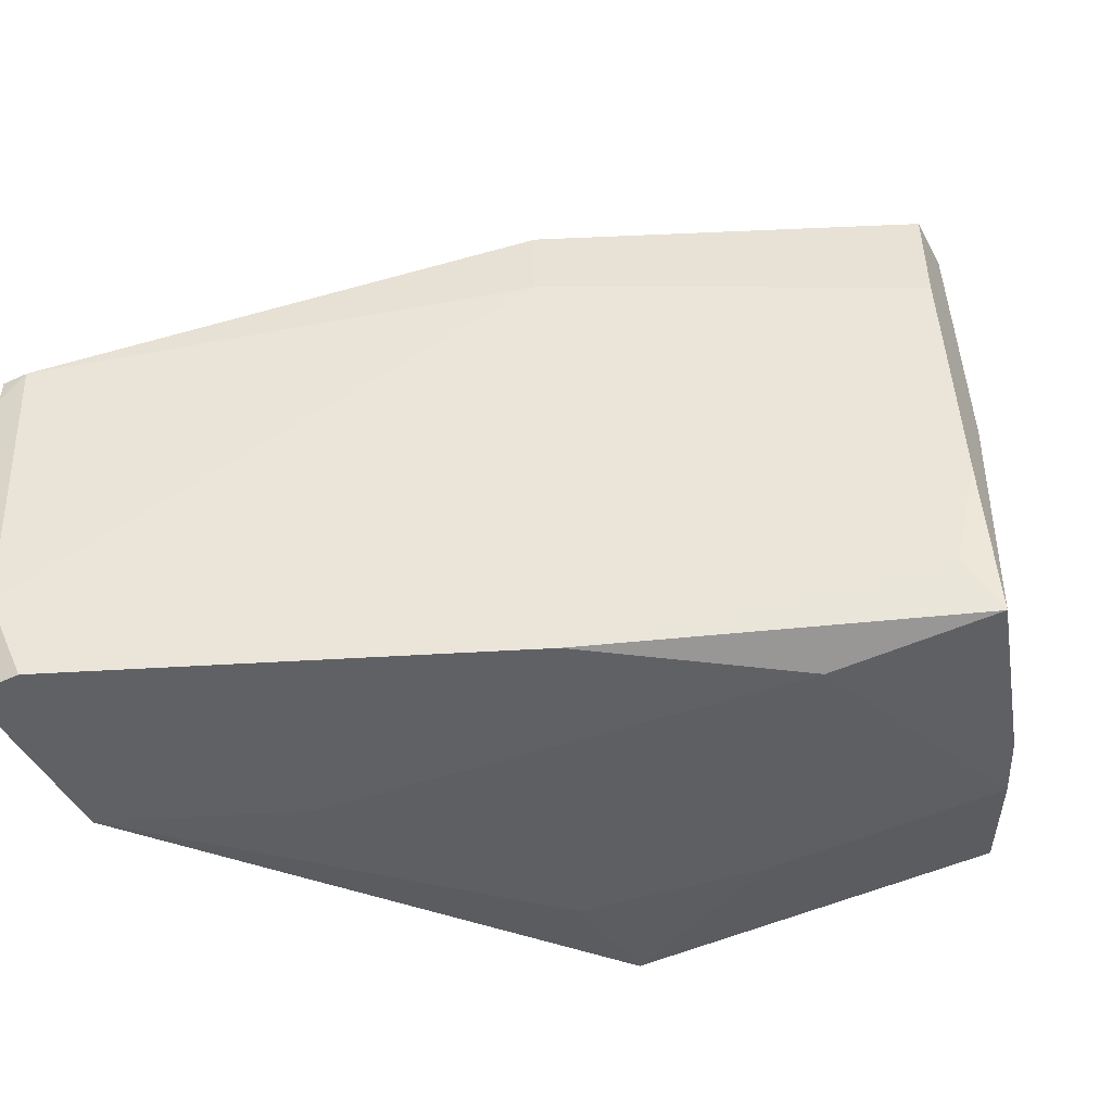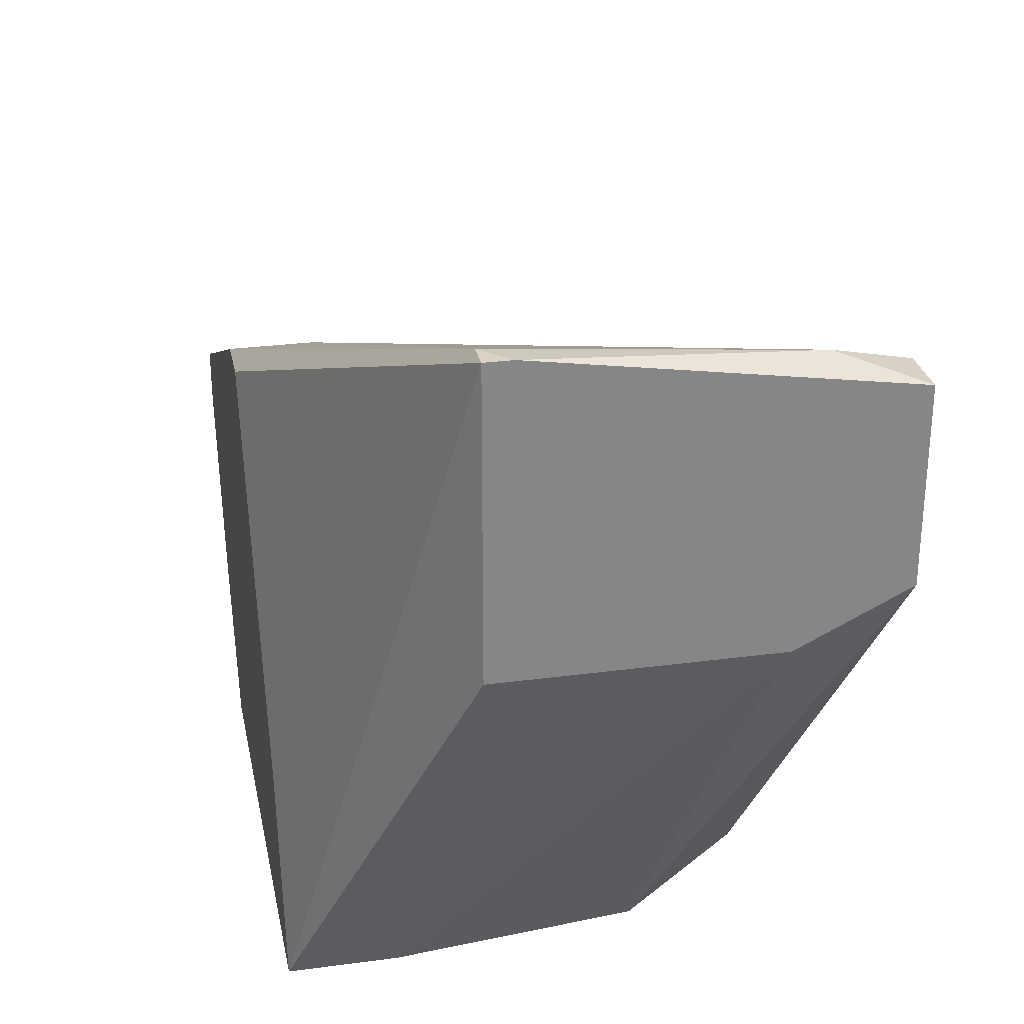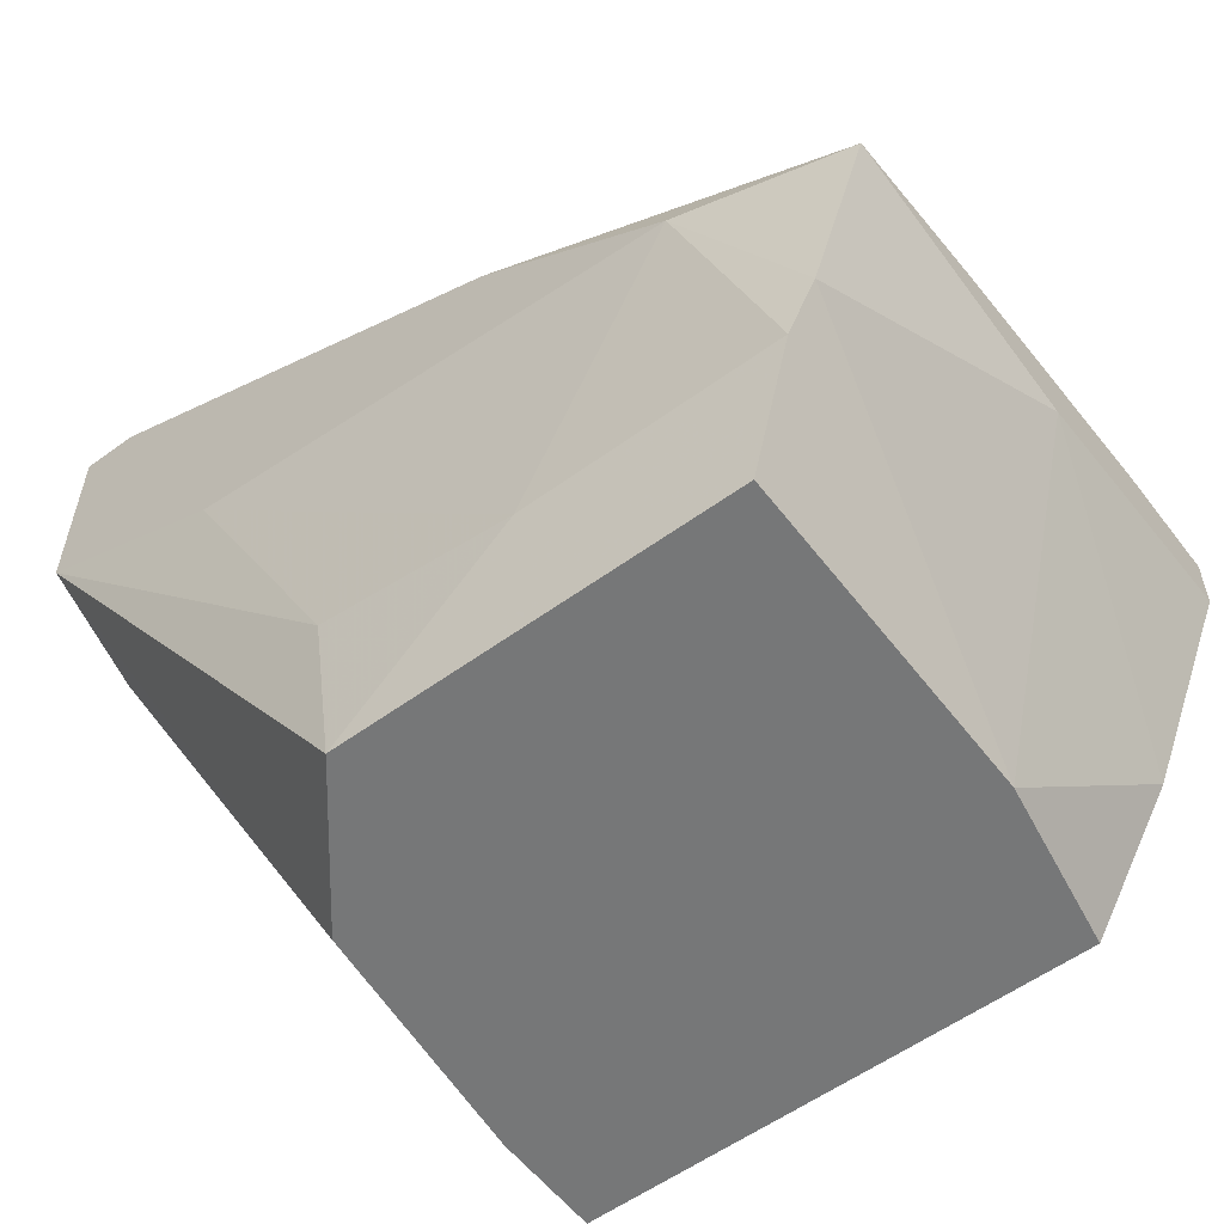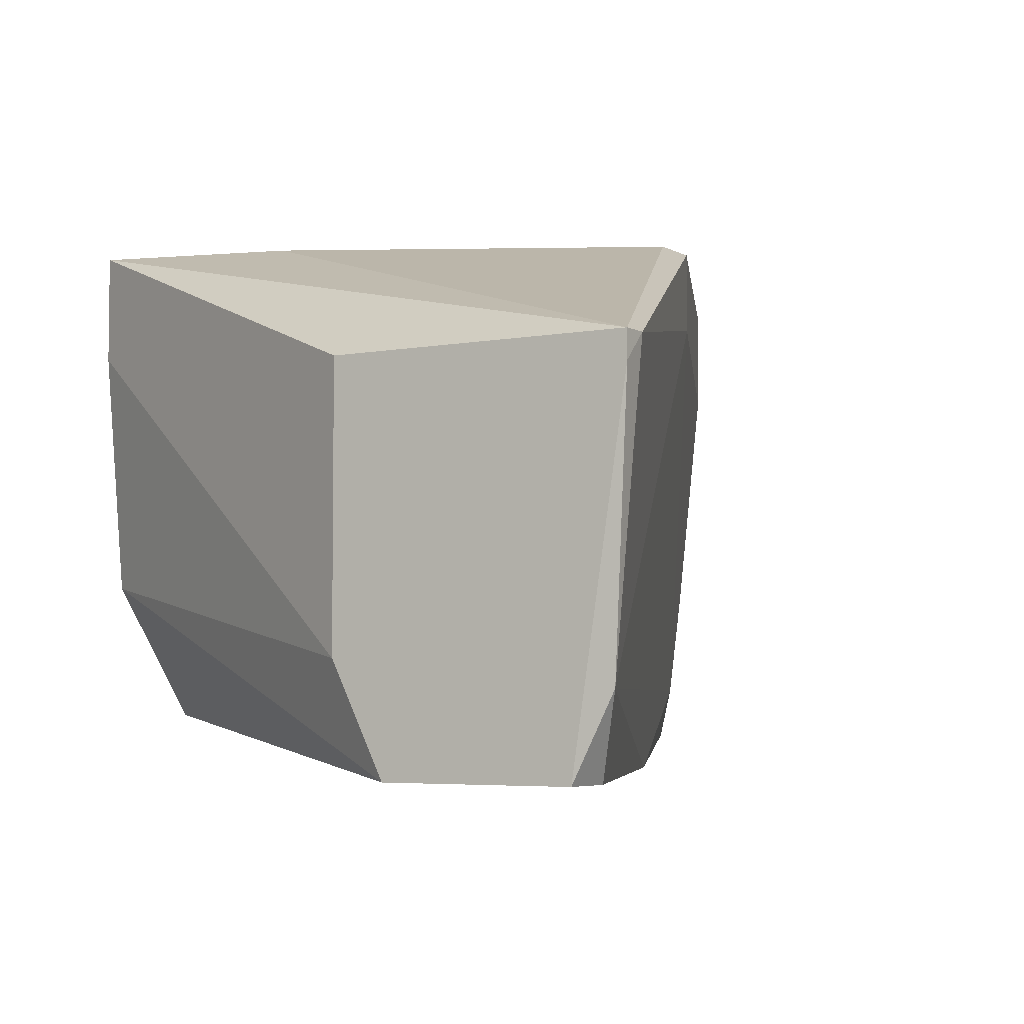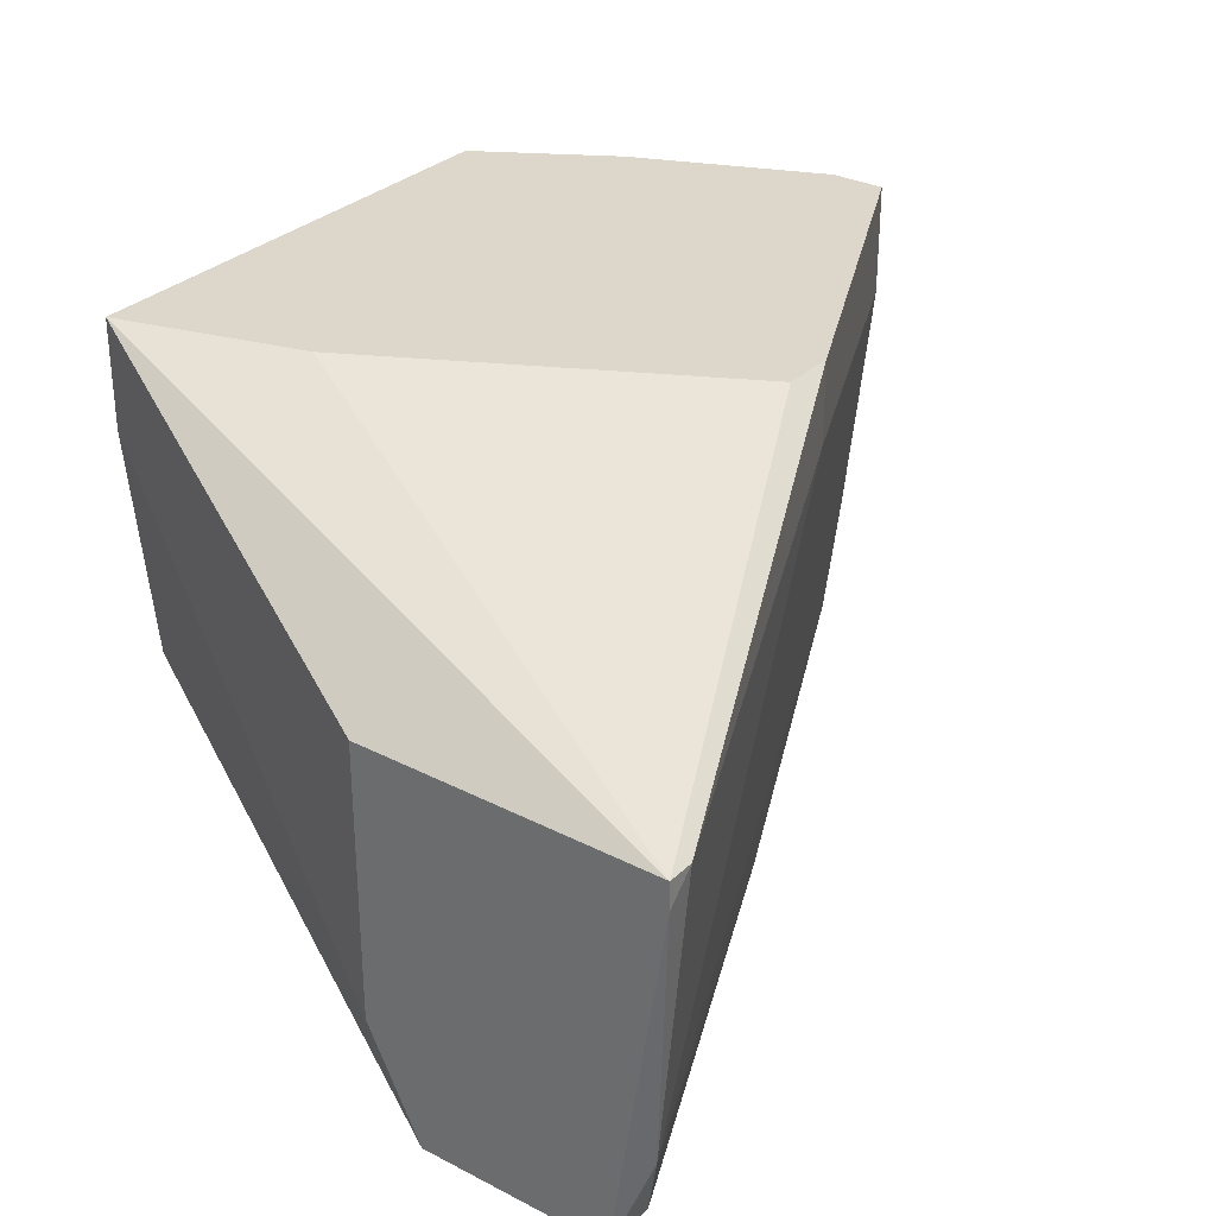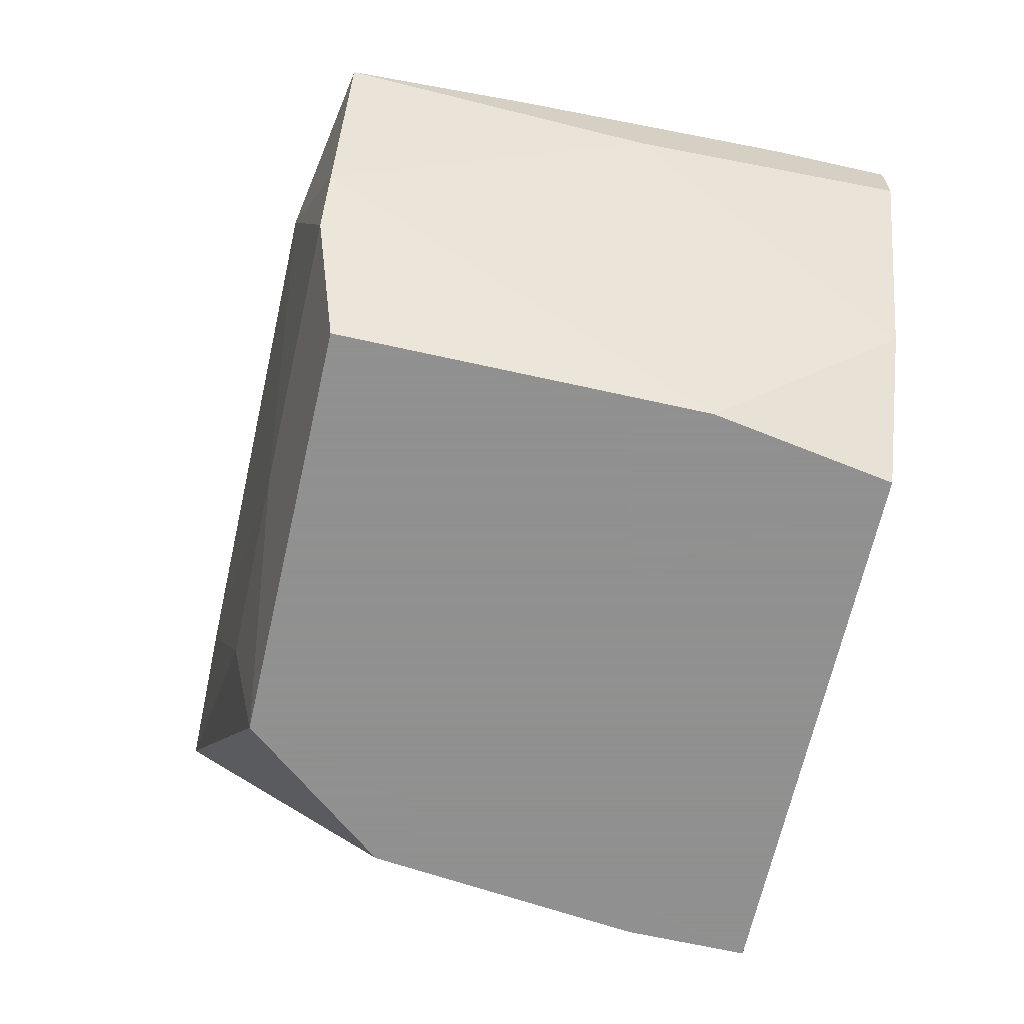
<metadata>
{"format":"obj","ext":"obj","renderer":"f3d","projection":"perspective","resolution":1024,"background":"white","views":[{"elev":-47.7,"azim":-152.4,"up":"+Z"},{"elev":28.3,"azim":78.7,"up":"+Y"},{"elev":-57.0,"azim":-142.9,"up":"+Y"},{"elev":-4.7,"azim":121.2,"up":"+Z"},{"elev":30.8,"azim":126.6,"up":"+Z"},{"elev":-65.8,"azim":-102.7,"up":"+Y"}]}
</metadata>
<code>
v 0.01759 0.04317 -0.01717
v 0.01759 0.04182 -0.03204
v -0.02026 0.01479 -0.03475
v 0.01624 0.04047 -0.0361
v -0.01485 0.00667 -0.00906
v -0.01485 0.02425 -0.0361
v -0.02296 0.02155 -0.02123
v -0.02296 0.0256 -0.01447
v -0.02296 0.0256 -0.00906
v -0.02296 0.02425 -0.02663
v -0.02296 0.0229 -0.03475
v -0.02296 0.0229 -0.00906
v -0.002682 0.0337 -0.00906
v 0.01894 0.04317 -0.01717
v 0.01894 0.04317 -0.01852
v 0.01894 0.0283 -0.01717
v 0.01894 0.0283 -0.03069
v 0.01894 0.031 -0.0361
v 0.01894 0.04047 -0.0361
v 0.006775 0.01614 -0.00906
v -0.005385 0.0337 -0.01312
v -0.005385 0.0337 -0.00906
v -0.005385 0.031 -0.0361
v -0.01891 0.01343 -0.00906
v -0.01891 0.01208 -0.03475
v -0.006739 0.01208 -0.03475
v -0.02161 0.02425 -0.03204
v 0.002718 0.00667 -0.0334
v 0.002718 0.01343 -0.03475
v 0.009479 0.00667 -0.01447
v 0.009479 0.00667 -0.00906
v 0.009479 0.02695 -0.0361
v -0.01621 0.00667 -0.0334
v -0.01621 0.00667 -0.01717
v 0.008125 0.00667 -0.02663
f 10 21 27
f 15 14 19
f 31 9 5
f 28 31 5
f 19 14 18
f 9 31 13
f 28 5 33
f 14 31 16
f 18 14 16
f 31 28 35
f 28 18 35
f 19 18 23
f 15 19 2
f 5 9 12
f 9 11 12
f 16 31 17
f 18 16 17
f 35 18 17
f 3 11 6
f 11 23 6
f 23 18 6
f 33 5 34
f 28 33 26
f 11 9 10
f 31 14 20
f 14 13 20
f 13 31 20
f 14 15 1
f 13 14 1
f 2 21 1
f 15 2 1
f 9 13 22
f 21 9 22
f 13 1 22
f 1 21 22
f 11 3 7
f 12 11 7
f 3 34 7
f 31 35 30
f 17 31 30
f 35 17 30
f 18 28 29
f 28 26 29
f 9 21 8
f 10 9 8
f 21 10 8
f 5 12 24
f 34 5 24
f 12 7 24
f 7 34 24
f 6 18 32
f 26 6 32
f 18 29 32
f 29 26 32
f 19 23 4
f 23 2 4
f 2 19 4
f 3 6 25
f 34 3 25
f 33 34 25
f 26 33 25
f 6 26 25
f 23 11 27
f 2 23 27
f 21 2 27
f 11 10 27

</code>
